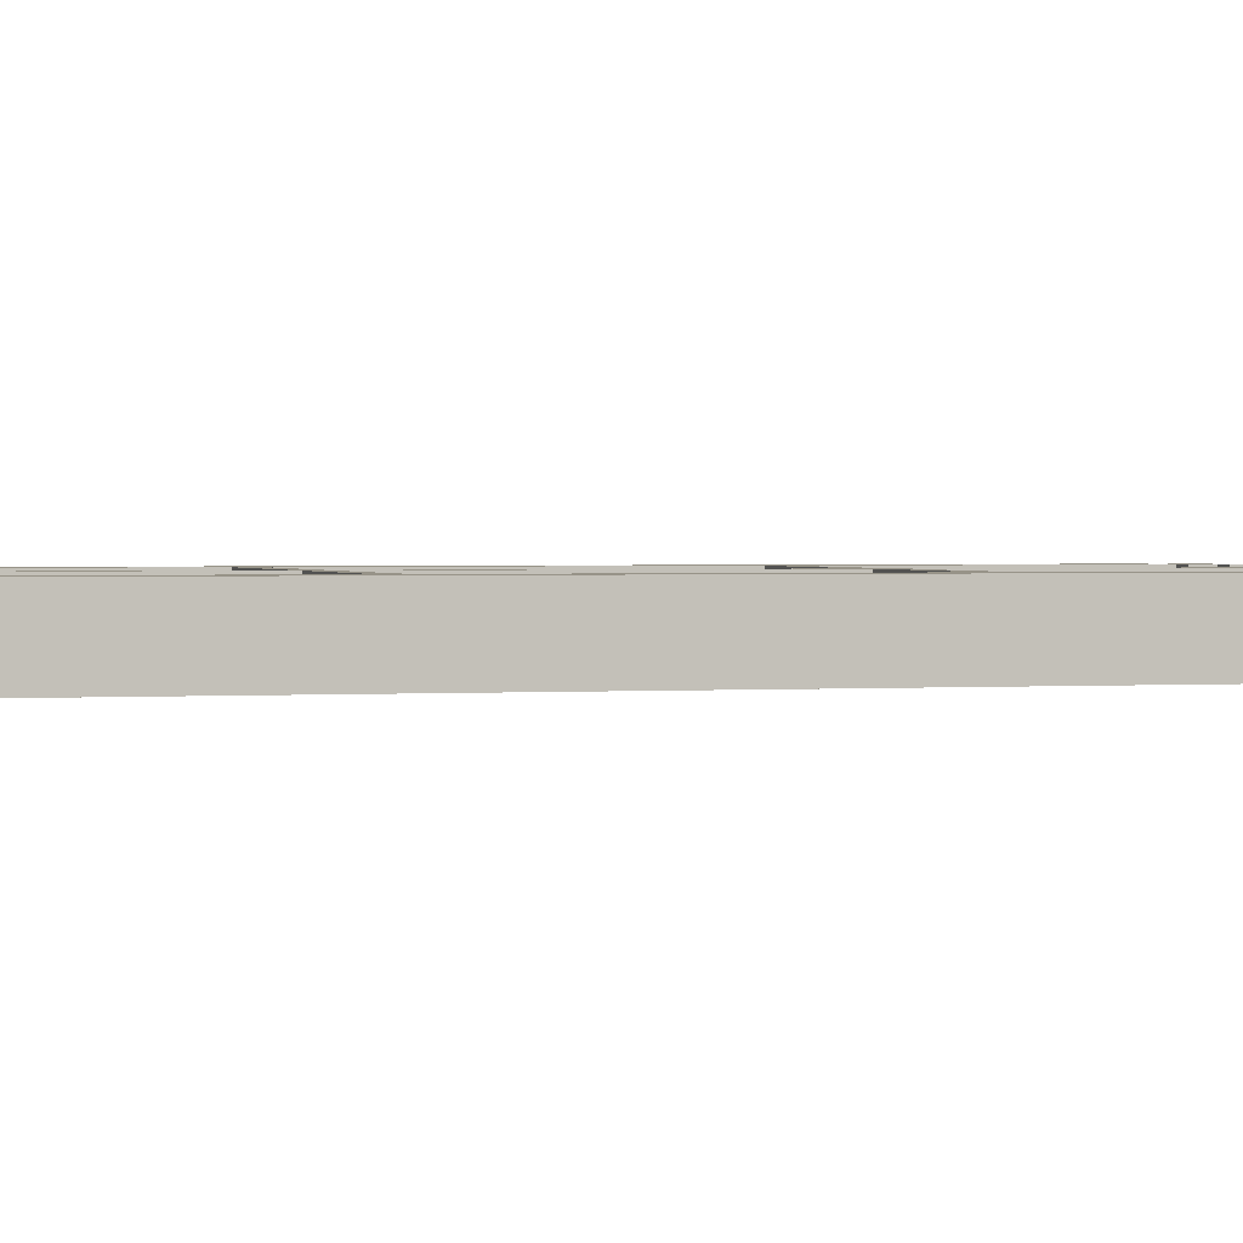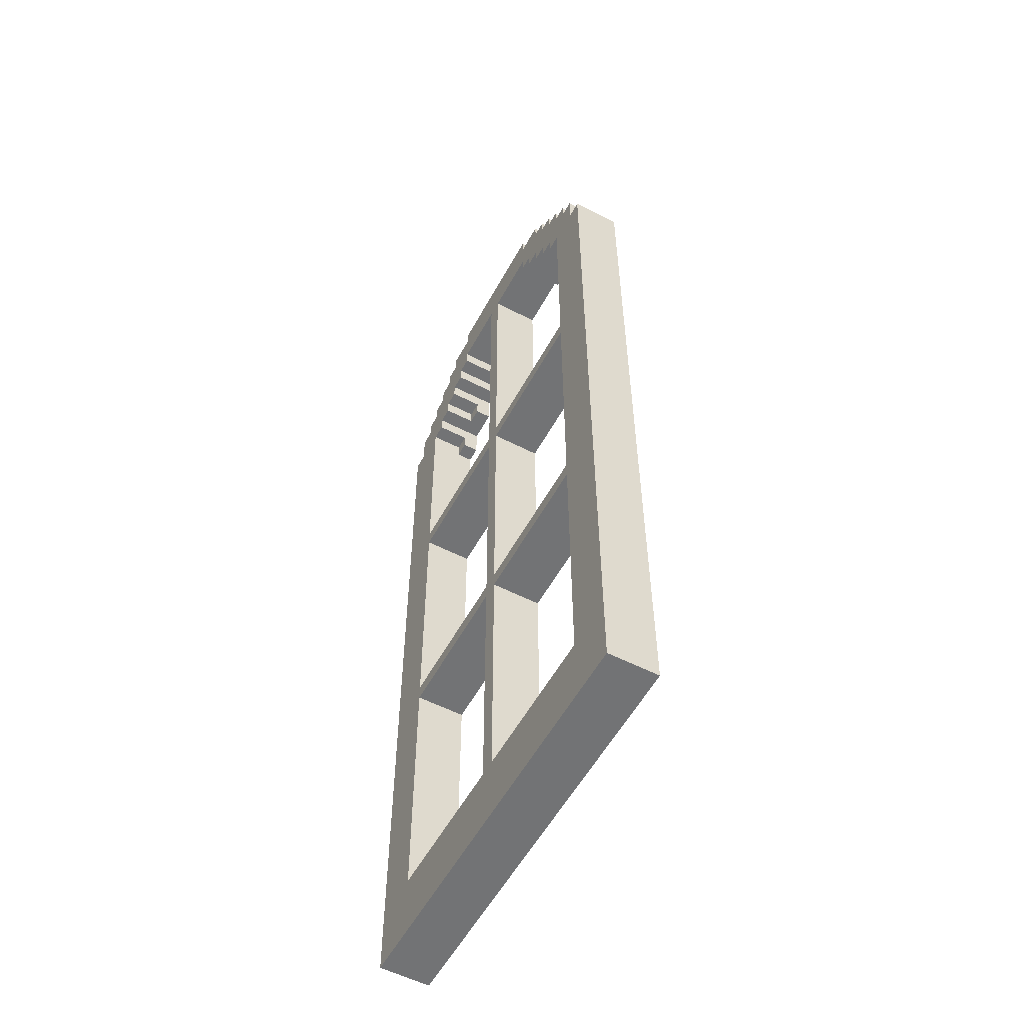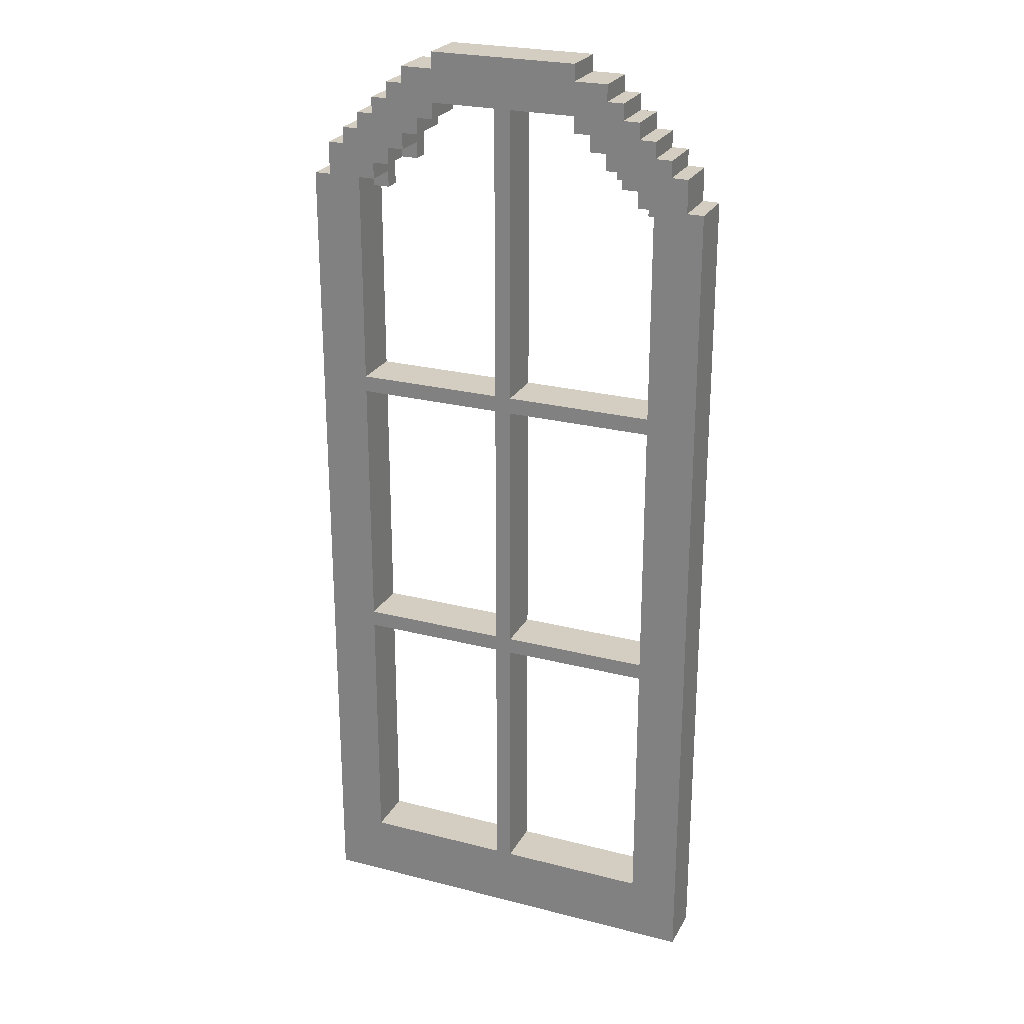
<metadata>
{"format":"obj","ext":"obj","renderer":"f3d","projection":"perspective","resolution":1024,"background":"white","views":[{"elev":1.3,"azim":73.5,"up":"+Z"},{"elev":-55.9,"azim":61.7,"up":"+Y"},{"elev":24.9,"azim":22.7,"up":"+Y"}]}
</metadata>
<code>
o
v 0.9 -0.4 37.8
v 0.9 -0.4 37.2
v 0.9 9.8 37.8
v 0.9 9.8 37.2
v 1.1 9.8 37.8
v 1.1 9.8 37.2
v 1.1 10.2 37.8
v 1.1 10.2 37.2
v 1.3 10.2 37.8
v 1.3 10.2 37.2
v 1.3 10.4 37.8
v 1.3 10.4 37.2
v 1.5 10.4 37.8
v 1.5 10.4 37.2
v 1.5 10.6 37.8
v 1.5 10.6 37.2
v 1.7 10.6 37.8
v 1.7 10.6 37.2
v 1.7 10.8 37.8
v 1.7 10.8 37.2
v 1.9 10.8 37.8
v 1.9 10.8 37.2
v 1.9 11 37.8
v 1.9 11 37.2
v 2.1 11 37.8
v 2.1 11 37.2
v 2.1 11.2 37.8
v 2.1 11.2 37.2
v 2.5 11.2 37.8
v 2.5 11.2 37.2
v 2.5 11.4 37.8
v 2.5 11.4 37.2
v 3.3 0.4 37.8
v 3.3 0.4 37.2
v 3.3 3.6 37.8
v 3.3 3.6 37.2
v 3.3 3.8 37.8
v 3.3 3.8 37.2
v 3.3 7 37.8
v 3.3 7 37.2
v 3.3 7.2 37.8
v 3.3 7.2 37.2
v 3.3 10.8 37.8
v 3.3 10.8 37.2
v 4.3 10.6 37.8
v 4.3 10.6 37.6
v 4.3 10.6 37.2
v 4.3 10.8 37.8
v 4.3 10.8 37.6
v 4.3 10.8 37.2
v 4.5 10.4 37.8
v 4.5 10.4 37.6
v 4.5 10.4 37.2
v 4.5 10.6 37.8
v 4.5 10.6 37.6
v 4.5 10.6 37.2
v 4.7 10 37.4
v 4.7 10 37.2
v 4.7 10.2 37.8
v 4.7 10.2 37.4
v 4.7 10.4 37.8
v 4.7 10.4 37.6
v 4.7 10.4 37.2
v 4.9 10 37.8
v 4.9 10 37.4
v 4.9 10.2 37.8
v 4.9 10.2 37.4
v 5.1 9.6 37.4
v 5.1 9.6 37.2
v 5.1 9.8 37.8
v 5.1 9.8 37.4
v 5.1 10 37.8
v 5.1 10 37.2
v 5.3 0.4 37.8
v 5.3 0.4 37.2
v 5.3 3.6 37.8
v 5.3 3.6 37.2
v 5.3 3.8 37.8
v 5.3 3.8 37.2
v 5.3 7 37.8
v 5.3 7 37.2
v 5.3 7.2 37.8
v 5.3 7.2 37.2
v 5.3 9.4 37.6
v 5.3 9.4 37.2
v 5.3 9.6 37.6
v 5.3 9.6 37.4
v 5.3 9.6 37.2
v 5.3 9.8 37.8
v 5.3 9.8 37.4
v 1.5 0.4 37.8
v 1.5 0.4 37.2
v 1.5 3.6 37.8
v 1.5 3.6 37.2
v 1.5 3.8 37.8
v 1.5 3.8 37.2
v 1.5 7 37.8
v 1.5 7 37.2
v 1.5 7.2 37.8
v 1.5 7.2 37.2
v 1.5 9.6 37.4
v 1.5 9.6 37.2
v 1.5 9.8 37.8
v 1.5 9.8 37.4
v 1.7 9.6 37.4
v 1.7 9.6 37.2
v 1.7 9.8 37.8
v 1.7 9.8 37.4
v 1.7 10 37.8
v 1.7 10 37.2
v 1.9 10 37.8
v 1.9 10 37.4
v 1.9 10.2 37.8
v 1.9 10.2 37.4
v 2.1 10 37.4
v 2.1 10 37.2
v 2.1 10.2 37.8
v 2.1 10.2 37.4
v 2.1 10.4 37.8
v 2.1 10.4 37.6
v 2.1 10.4 37.2
v 2.3 10.4 37.8
v 2.3 10.4 37.6
v 2.3 10.4 37.2
v 2.3 10.6 37.8
v 2.3 10.6 37.6
v 2.3 10.6 37.2
v 2.5 10.6 37.8
v 2.5 10.6 37.6
v 2.5 10.6 37.2
v 2.5 10.8 37.8
v 2.5 10.8 37.6
v 2.5 10.8 37.2
v 3.5 0.4 37.8
v 3.5 0.4 37.2
v 3.5 3.6 37.8
v 3.5 3.6 37.2
v 3.5 3.8 37.8
v 3.5 3.8 37.2
v 3.5 7 37.8
v 3.5 7 37.2
v 3.5 7.2 37.8
v 3.5 7.2 37.2
v 3.5 10.8 37.8
v 3.5 10.8 37.2
v 4.3 11.2 37.8
v 4.3 11.2 37.2
v 4.3 11.4 37.8
v 4.3 11.4 37.2
v 4.7 11 37.8
v 4.7 11 37.2
v 4.7 11.2 37.8
v 4.7 11.2 37.2
v 4.9 10.8 37.8
v 4.9 10.8 37.2
v 4.9 11 37.8
v 4.9 11 37.2
v 5.1 10.6 37.8
v 5.1 10.6 37.2
v 5.1 10.8 37.8
v 5.1 10.8 37.2
v 5.3 10.4 37.8
v 5.3 10.4 37.2
v 5.3 10.6 37.8
v 5.3 10.6 37.2
v 5.5 10.2 37.8
v 5.5 10.2 37.2
v 5.5 10.4 37.8
v 5.5 10.4 37.2
v 5.7 9.8 37.8
v 5.7 9.8 37.2
v 5.7 10.2 37.8
v 5.7 10.2 37.2
v 5.9 -0.4 37.8
v 5.9 -0.4 37.2
v 5.9 9.8 37.8
v 5.9 9.8 37.2
v 0.9 -0.4 37.8
v 0.9 9.8 37.8
v 1.1 9.8 37.8
v 1.1 10.2 37.8
v 1.3 10.2 37.8
v 1.3 10.4 37.8
v 1.5 0.4 37.8
v 1.5 3.6 37.8
v 1.5 3.8 37.8
v 1.5 7 37.8
v 1.5 7.2 37.8
v 1.5 9.8 37.8
v 1.5 10.4 37.8
v 1.5 10.6 37.8
v 1.7 9.8 37.8
v 1.7 10 37.8
v 1.7 10.6 37.8
v 1.7 10.8 37.8
v 1.9 10 37.8
v 1.9 10.2 37.8
v 1.9 10.8 37.8
v 1.9 11 37.8
v 2.1 10.2 37.8
v 2.1 10.4 37.8
v 2.1 11 37.8
v 2.1 11.2 37.8
v 2.3 10.4 37.8
v 2.3 10.6 37.8
v 2.5 10.6 37.8
v 2.5 10.8 37.8
v 2.5 11.2 37.8
v 2.5 11.4 37.8
v 3.3 0.4 37.8
v 3.3 3.6 37.8
v 3.3 3.8 37.8
v 3.3 7 37.8
v 3.3 7.2 37.8
v 3.3 10.8 37.8
v 3.5 0.4 37.8
v 3.5 3.6 37.8
v 3.5 3.8 37.8
v 3.5 7 37.8
v 3.5 7.2 37.8
v 3.5 10.8 37.8
v 4.3 10.6 37.8
v 4.3 10.8 37.8
v 4.3 11.2 37.8
v 4.3 11.4 37.8
v 4.5 10.4 37.8
v 4.5 10.6 37.8
v 4.7 10.2 37.8
v 4.7 10.4 37.8
v 4.7 11 37.8
v 4.7 11.2 37.8
v 4.9 10 37.8
v 4.9 10.2 37.8
v 4.9 10.8 37.8
v 4.9 11 37.8
v 5.1 9.8 37.8
v 5.1 10 37.8
v 5.1 10.6 37.8
v 5.1 10.8 37.8
v 5.3 0.4 37.8
v 5.3 3.6 37.8
v 5.3 3.8 37.8
v 5.3 7 37.8
v 5.3 7.2 37.8
v 5.3 9.8 37.8
v 5.3 10.4 37.8
v 5.3 10.6 37.8
v 5.5 10.2 37.8
v 5.5 10.4 37.8
v 5.7 9.8 37.8
v 5.7 10.2 37.8
v 5.9 -0.4 37.8
v 5.9 9.8 37.8
v 1.5 9.6 37.4
v 1.5 9.8 37.4
v 1.7 9.6 37.4
v 1.7 9.8 37.4
v 1.9 10 37.4
v 1.9 10.2 37.4
v 2.1 10 37.4
v 2.1 10.2 37.4
v 4.7 10 37.4
v 4.7 10.2 37.4
v 4.9 10 37.4
v 4.9 10.2 37.4
v 5.1 9.6 37.4
v 5.1 9.8 37.4
v 5.3 9.6 37.4
v 5.3 9.8 37.4
v 0.9 -0.4 37.2
v 0.9 9.8 37.2
v 1.1 9.8 37.2
v 1.1 10.2 37.2
v 1.3 10.2 37.2
v 1.3 10.4 37.2
v 1.5 0.4 37.2
v 1.5 3.6 37.2
v 1.5 3.8 37.2
v 1.5 7 37.2
v 1.5 7.2 37.2
v 1.5 9.6 37.2
v 1.5 10.4 37.2
v 1.5 10.6 37.2
v 1.7 9.6 37.2
v 1.7 10 37.2
v 1.7 10.6 37.2
v 1.7 10.8 37.2
v 1.9 10.8 37.2
v 1.9 11 37.2
v 2.1 10 37.2
v 2.1 10.4 37.2
v 2.1 10.8 37.2
v 2.1 11 37.2
v 2.1 11.2 37.2
v 2.3 10.4 37.2
v 2.3 10.6 37.2
v 2.5 10.6 37.2
v 2.5 10.8 37.2
v 2.5 11.2 37.2
v 2.5 11.4 37.2
v 3.3 0.4 37.2
v 3.3 3.6 37.2
v 3.3 3.8 37.2
v 3.3 7 37.2
v 3.3 7.2 37.2
v 3.3 10.8 37.2
v 3.5 0.4 37.2
v 3.5 3.6 37.2
v 3.5 3.8 37.2
v 3.5 7 37.2
v 3.5 7.2 37.2
v 3.5 10.8 37.2
v 4.3 10.6 37.2
v 4.3 10.8 37.2
v 4.3 11.2 37.2
v 4.3 11.4 37.2
v 4.5 10.4 37.2
v 4.5 10.6 37.2
v 4.7 10 37.2
v 4.7 10.4 37.2
v 4.7 10.8 37.2
v 4.7 11 37.2
v 4.7 11.2 37.2
v 4.9 10.8 37.2
v 4.9 11 37.2
v 5.1 9.6 37.2
v 5.1 10 37.2
v 5.1 10.6 37.2
v 5.1 10.8 37.2
v 5.3 0.4 37.2
v 5.3 3.6 37.2
v 5.3 3.8 37.2
v 5.3 7 37.2
v 5.3 7.2 37.2
v 5.3 9.4 37.2
v 5.3 9.6 37.2
v 5.3 10.4 37.2
v 5.3 10.6 37.2
v 5.5 9.4 37.2
v 5.5 9.6 37.2
v 5.5 10.2 37.2
v 5.5 10.4 37.2
v 5.7 9.8 37.2
v 5.7 10.2 37.2
v 5.9 -0.4 37.2
v 5.9 9.8 37.2
v 0.9 -0.4 37.8
v 5.9 -0.4 37.8
v 0.9 -0.4 37.2
v 5.9 -0.4 37.2
v 1.5 3.6 37.8
v 3.3 3.6 37.8
v 3.5 3.6 37.8
v 5.3 3.6 37.8
v 1.5 3.6 37.2
v 3.3 3.6 37.2
v 3.5 3.6 37.2
v 5.3 3.6 37.2
v 1.5 7 37.8
v 3.3 7 37.8
v 3.5 7 37.8
v 5.3 7 37.8
v 1.5 7 37.2
v 3.3 7 37.2
v 3.5 7 37.2
v 5.3 7 37.2
v 1.5 9.6 37.4
v 1.7 9.6 37.4
v 5.1 9.6 37.4
v 5.3 9.6 37.4
v 1.5 9.6 37.2
v 1.7 9.6 37.2
v 5.1 9.6 37.2
v 5.3 9.6 37.2
v 1.5 9.8 37.8
v 1.7 9.8 37.8
v 5.1 9.8 37.8
v 5.3 9.8 37.8
v 1.5 9.8 37.4
v 1.7 9.8 37.4
v 5.1 9.8 37.4
v 5.3 9.8 37.4
v 1.7 10 37.8
v 1.9 10 37.8
v 4.9 10 37.8
v 5.1 10 37.8
v 1.9 10 37.4
v 2.1 10 37.4
v 4.7 10 37.4
v 4.9 10 37.4
v 1.7 10 37.2
v 2.1 10 37.2
v 4.7 10 37.2
v 5.1 10 37.2
v 1.9 10.2 37.8
v 2.1 10.2 37.8
v 4.7 10.2 37.8
v 4.9 10.2 37.8
v 1.9 10.2 37.4
v 2.1 10.2 37.4
v 4.7 10.2 37.4
v 4.9 10.2 37.4
v 2.1 10.4 37.8
v 2.3 10.4 37.8
v 4.5 10.4 37.8
v 4.7 10.4 37.8
v 2.1 10.4 37.6
v 2.3 10.4 37.6
v 4.5 10.4 37.6
v 4.7 10.4 37.6
v 2.1 10.4 37.2
v 2.3 10.4 37.2
v 4.5 10.4 37.2
v 4.7 10.4 37.2
v 2.3 10.6 37.8
v 2.5 10.6 37.8
v 4.3 10.6 37.8
v 4.5 10.6 37.8
v 2.3 10.6 37.6
v 2.5 10.6 37.6
v 4.3 10.6 37.6
v 4.5 10.6 37.6
v 2.3 10.6 37.2
v 2.5 10.6 37.2
v 4.3 10.6 37.2
v 4.5 10.6 37.2
v 2.5 10.8 37.8
v 3.3 10.8 37.8
v 3.5 10.8 37.8
v 4.3 10.8 37.8
v 2.5 10.8 37.6
v 4.3 10.8 37.6
v 2.5 10.8 37.2
v 3.3 10.8 37.2
v 3.5 10.8 37.2
v 4.3 10.8 37.2
v 1.5 0.4 37.8
v 3.3 0.4 37.8
v 3.5 0.4 37.8
v 5.3 0.4 37.8
v 1.5 0.4 37.2
v 3.3 0.4 37.2
v 3.5 0.4 37.2
v 5.3 0.4 37.2
v 1.5 3.8 37.8
v 3.3 3.8 37.8
v 3.5 3.8 37.8
v 5.3 3.8 37.8
v 1.5 3.8 37.2
v 3.3 3.8 37.2
v 3.5 3.8 37.2
v 5.3 3.8 37.2
v 1.5 7.2 37.8
v 3.3 7.2 37.8
v 3.5 7.2 37.8
v 5.3 7.2 37.8
v 1.5 7.2 37.2
v 3.3 7.2 37.2
v 3.5 7.2 37.2
v 5.3 7.2 37.2
v 0.9 9.8 37.8
v 1.1 9.8 37.8
v 5.7 9.8 37.8
v 5.9 9.8 37.8
v 0.9 9.8 37.2
v 1.1 9.8 37.2
v 5.7 9.8 37.2
v 5.9 9.8 37.2
v 1.1 10.2 37.8
v 1.3 10.2 37.8
v 5.5 10.2 37.8
v 5.7 10.2 37.8
v 1.1 10.2 37.2
v 1.3 10.2 37.2
v 5.5 10.2 37.2
v 5.7 10.2 37.2
v 1.3 10.4 37.8
v 1.5 10.4 37.8
v 5.3 10.4 37.8
v 5.5 10.4 37.8
v 1.3 10.4 37.2
v 1.5 10.4 37.2
v 5.3 10.4 37.2
v 5.5 10.4 37.2
v 1.5 10.6 37.8
v 1.7 10.6 37.8
v 5.1 10.6 37.8
v 5.3 10.6 37.8
v 1.5 10.6 37.2
v 1.7 10.6 37.2
v 5.1 10.6 37.2
v 5.3 10.6 37.2
v 1.7 10.8 37.8
v 1.9 10.8 37.8
v 4.9 10.8 37.8
v 5.1 10.8 37.8
v 1.7 10.8 37.2
v 1.9 10.8 37.2
v 4.9 10.8 37.2
v 5.1 10.8 37.2
v 1.9 11 37.8
v 2.1 11 37.8
v 4.7 11 37.8
v 4.9 11 37.8
v 1.9 11 37.2
v 2.1 11 37.2
v 4.7 11 37.2
v 4.9 11 37.2
v 2.1 11.2 37.8
v 2.5 11.2 37.8
v 4.3 11.2 37.8
v 4.7 11.2 37.8
v 2.1 11.2 37.2
v 2.5 11.2 37.2
v 4.3 11.2 37.2
v 4.7 11.2 37.2
v 2.5 11.4 37.8
v 4.3 11.4 37.8
v 2.5 11.4 37.2
v 4.3 11.4 37.2
f 3 2 1
f 4 2 3
f 7 6 5
f 8 6 7
f 11 10 9
f 12 10 11
f 15 14 13
f 16 14 15
f 19 18 17
f 20 18 19
f 23 22 21
f 24 22 23
f 27 26 25
f 28 26 27
f 31 30 29
f 32 30 31
f 35 34 33
f 36 34 35
f 39 38 37
f 40 38 39
f 43 42 41
f 44 42 43
f 48 46 45
f 49 47 46
f 49 46 48
f 50 47 49
f 54 52 51
f 55 53 52
f 55 52 54
f 56 53 55
f 60 58 57
f 61 60 59
f 62 60 61
f 63 58 60
f 63 60 62
f 66 65 64
f 67 65 66
f 71 69 68
f 72 71 70
f 73 69 71
f 73 71 72
f 76 75 74
f 77 75 76
f 80 79 78
f 81 79 80
f 84 83 82
f 85 83 84
f 86 84 82
f 86 85 84
f 87 85 86
f 88 85 87
f 89 86 82
f 89 87 86
f 90 87 89
f 91 92 93
f 93 92 94
f 95 96 97
f 97 96 98
f 99 100 101
f 101 100 102
f 99 101 103
f 103 101 104
f 105 106 108
f 107 108 109
f 108 106 110
f 109 108 110
f 111 112 113
f 113 112 114
f 115 116 118
f 117 118 119
f 119 118 120
f 118 116 121
f 120 118 121
f 122 123 125
f 123 124 126
f 125 123 126
f 126 124 127
f 128 129 131
f 129 130 132
f 131 129 132
f 132 130 133
f 134 135 136
f 136 135 137
f 138 139 140
f 140 139 141
f 142 143 144
f 144 143 145
f 146 147 148
f 148 147 149
f 150 151 152
f 152 151 153
f 154 155 156
f 156 155 157
f 158 159 160
f 160 159 161
f 162 163 164
f 164 163 165
f 166 167 168
f 168 167 169
f 170 171 172
f 172 171 173
f 174 175 176
f 176 175 177
f 180 179 178
f 182 181 180
f 184 180 178
f 184 183 182
f 184 182 180
f 185 183 184
f 186 183 185
f 187 183 186
f 188 183 187
f 189 183 188
f 190 183 189
f 192 191 190
f 192 190 189
f 193 191 192
f 194 191 193
f 196 195 194
f 196 194 193
f 197 195 196
f 198 195 197
f 200 199 198
f 200 198 197
f 201 199 200
f 202 199 201
f 204 203 202
f 204 202 201
f 205 203 204
f 206 203 205
f 207 203 206
f 208 203 207
f 210 184 178
f 211 186 185
f 212 186 211
f 213 188 187
f 214 188 213
f 215 209 208
f 215 208 207
f 216 214 213
f 216 215 214
f 216 212 211
f 216 210 178
f 216 213 212
f 216 211 210
f 217 215 216
f 218 215 217
f 219 215 218
f 220 215 219
f 221 209 215
f 221 215 220
f 223 209 221
f 224 209 223
f 225 209 224
f 227 223 222
f 227 224 223
f 229 227 226
f 230 224 227
f 230 227 229
f 231 224 230
f 233 229 228
f 233 230 229
f 234 230 233
f 235 230 234
f 237 233 232
f 237 234 233
f 238 234 237
f 239 234 238
f 240 216 178
f 241 218 217
f 242 218 241
f 243 220 219
f 244 220 243
f 245 237 236
f 245 238 237
f 246 238 245
f 247 238 246
f 248 242 241
f 248 244 243
f 248 246 245
f 248 245 244
f 248 243 242
f 248 241 240
f 249 246 248
f 250 248 240
f 251 248 250
f 252 240 178
f 252 250 240
f 253 250 252
f 256 255 254
f 257 255 256
f 260 259 258
f 261 259 260
f 264 263 262
f 265 263 264
f 268 267 266
f 269 267 268
f 270 271 272
f 272 273 274
f 270 272 276
f 274 275 276
f 272 274 276
f 276 275 277
f 277 275 278
f 278 275 279
f 279 275 280
f 280 275 281
f 281 275 282
f 282 283 284
f 281 282 284
f 284 283 285
f 285 283 286
f 286 287 288
f 285 286 288
f 285 288 290
f 288 289 290
f 290 289 291
f 291 289 292
f 292 289 293
f 291 292 295
f 295 292 296
f 296 292 297
f 293 294 298
f 297 292 298
f 292 293 298
f 298 294 299
f 270 276 301
f 277 278 302
f 302 278 303
f 279 280 304
f 304 280 305
f 299 300 306
f 298 299 306
f 304 305 307
f 305 306 307
f 302 303 307
f 270 301 307
f 303 304 307
f 301 302 307
f 307 306 308
f 308 306 309
f 309 306 310
f 310 306 311
f 306 300 312
f 311 306 312
f 312 300 314
f 314 300 315
f 315 300 316
f 313 314 318
f 317 318 320
f 314 315 321
f 318 314 321
f 320 318 321
f 321 315 322
f 322 315 323
f 319 320 324
f 320 321 324
f 321 322 324
f 324 322 325
f 319 324 327
f 327 324 328
f 328 324 329
f 270 307 330
f 308 309 331
f 331 309 332
f 310 311 333
f 333 311 334
f 326 327 336
f 327 328 336
f 336 328 337
f 337 328 338
f 331 332 339
f 334 335 339
f 333 334 339
f 335 336 339
f 330 331 339
f 332 333 339
f 336 337 340
f 339 336 340
f 340 337 341
f 341 337 342
f 339 340 343
f 340 341 343
f 343 341 344
f 270 330 345
f 330 339 345
f 339 343 345
f 345 343 346
f 349 348 347
f 350 348 349
f 355 352 351
f 356 352 355
f 357 354 353
f 358 354 357
f 363 360 359
f 364 360 363
f 365 362 361
f 366 362 365
f 371 368 367
f 372 368 371
f 373 370 369
f 374 370 373
f 379 376 375
f 380 376 379
f 381 378 377
f 382 378 381
f 387 384 383
f 390 386 385
f 391 388 387
f 391 387 383
f 392 388 391
f 393 390 389
f 394 386 390
f 394 390 393
f 399 396 395
f 400 396 399
f 401 398 397
f 402 398 401
f 407 404 403
f 408 404 407
f 409 406 405
f 410 406 409
f 411 408 407
f 412 408 411
f 413 410 409
f 414 410 413
f 419 416 415
f 420 416 419
f 421 418 417
f 422 418 421
f 423 420 419
f 424 420 423
f 425 422 421
f 426 422 425
f 431 428 427
f 432 430 429
f 433 428 431
f 434 428 433
f 435 432 429
f 436 432 435
f 437 438 441
f 441 438 442
f 439 440 443
f 443 440 444
f 445 446 449
f 449 446 450
f 447 448 451
f 451 448 452
f 453 454 457
f 457 454 458
f 455 456 459
f 459 456 460
f 461 462 465
f 465 462 466
f 463 464 467
f 467 464 468
f 469 470 473
f 473 470 474
f 471 472 475
f 475 472 476
f 477 478 481
f 481 478 482
f 479 480 483
f 483 480 484
f 485 486 489
f 489 486 490
f 487 488 491
f 491 488 492
f 493 494 497
f 497 494 498
f 495 496 499
f 499 496 500
f 501 502 505
f 505 502 506
f 503 504 507
f 507 504 508
f 509 510 513
f 513 510 514
f 511 512 515
f 515 512 516
f 517 518 519
f 519 518 520

</code>
